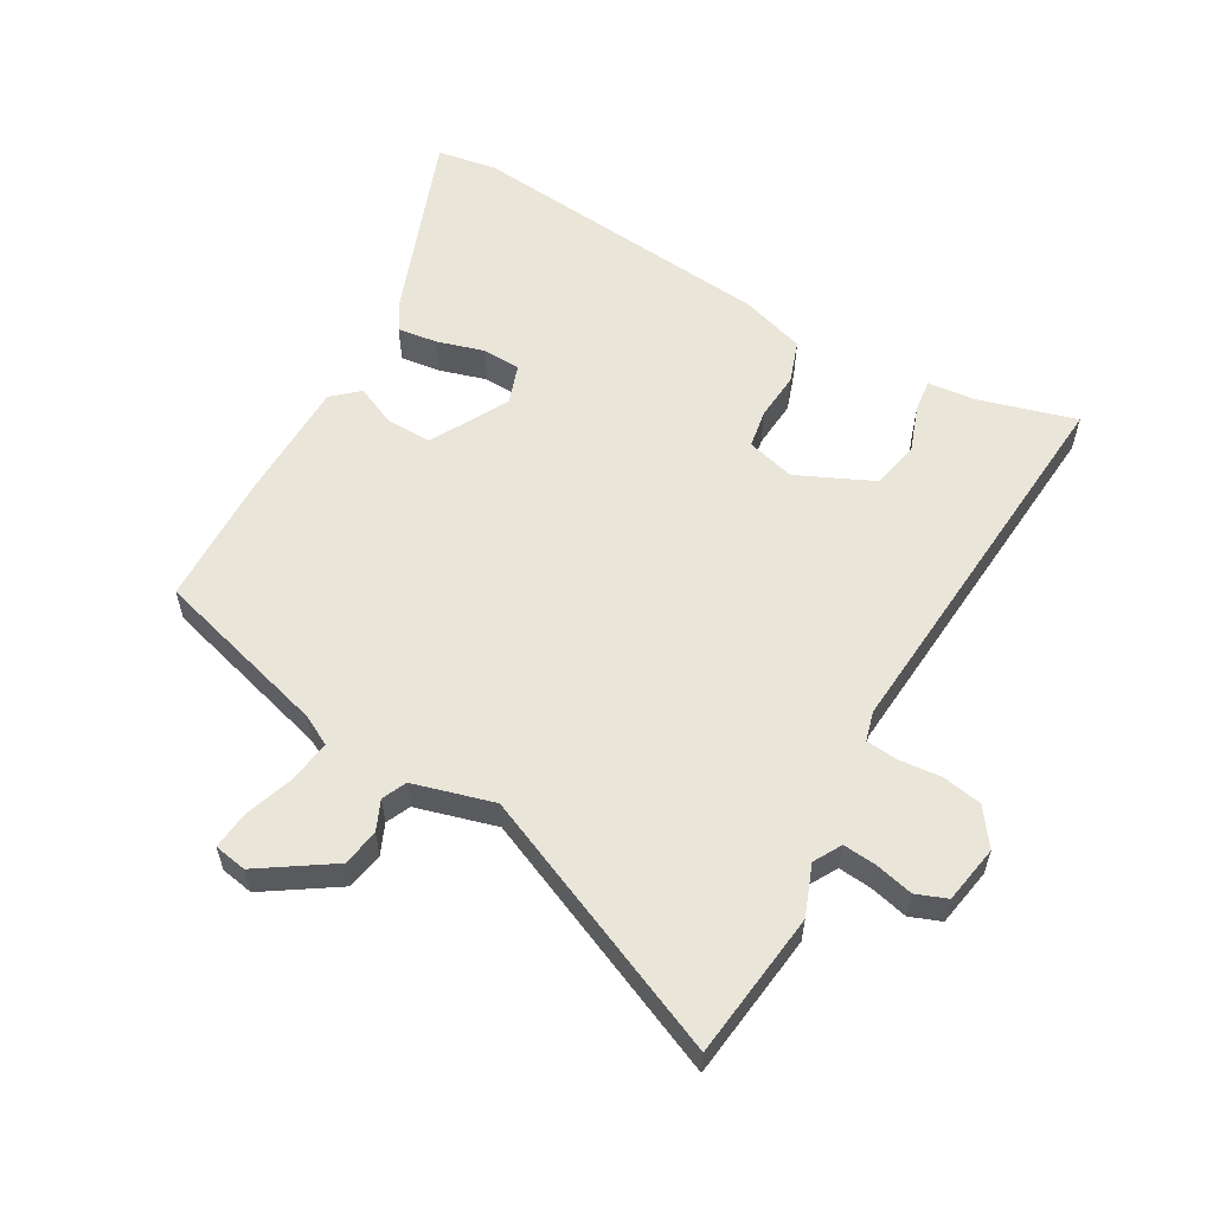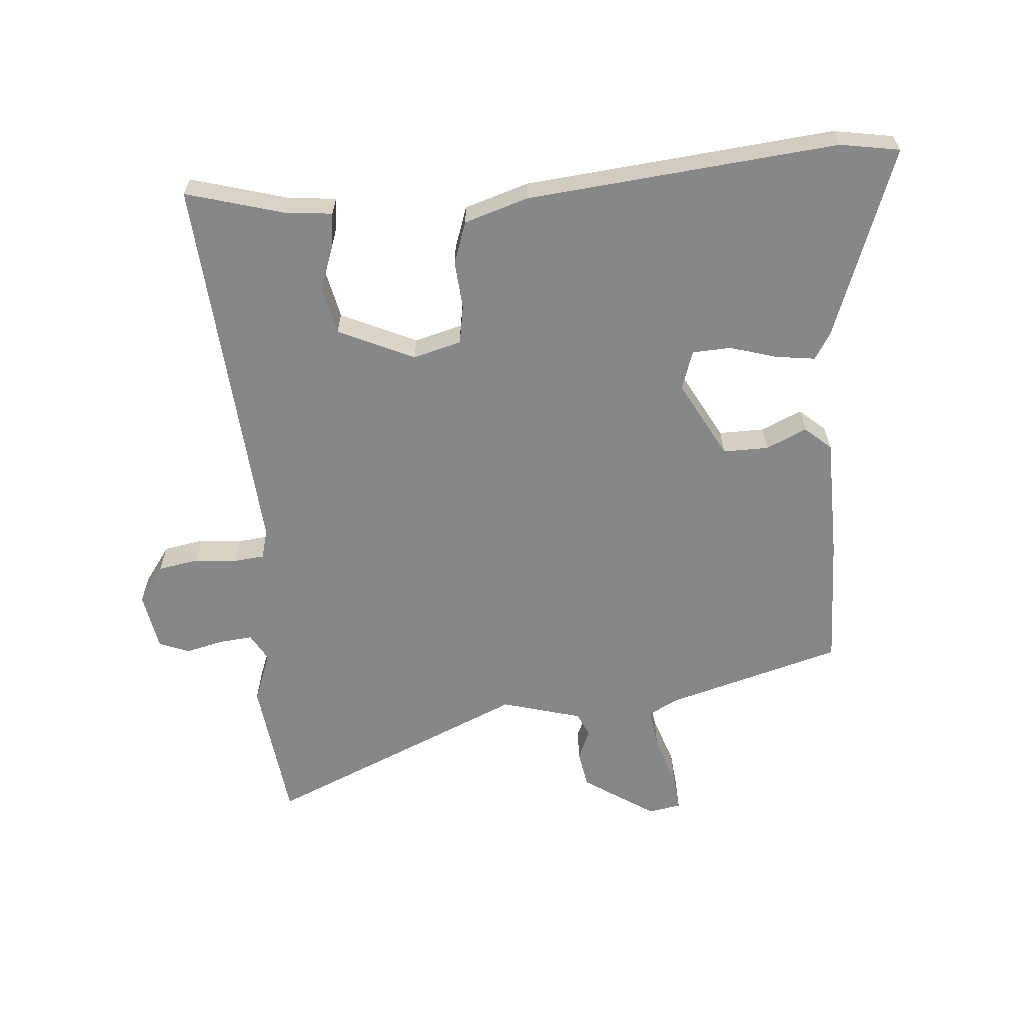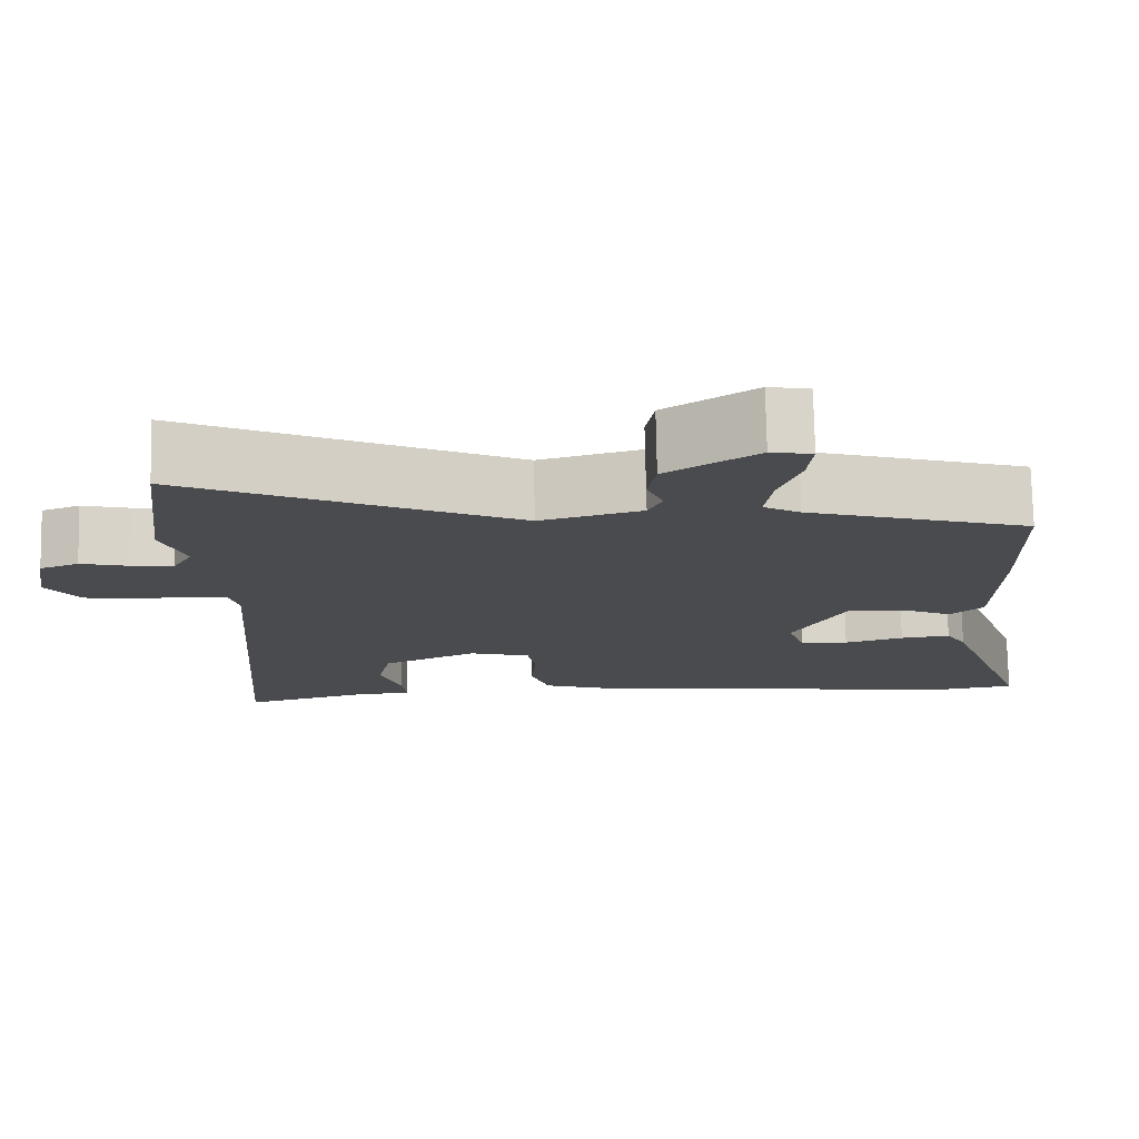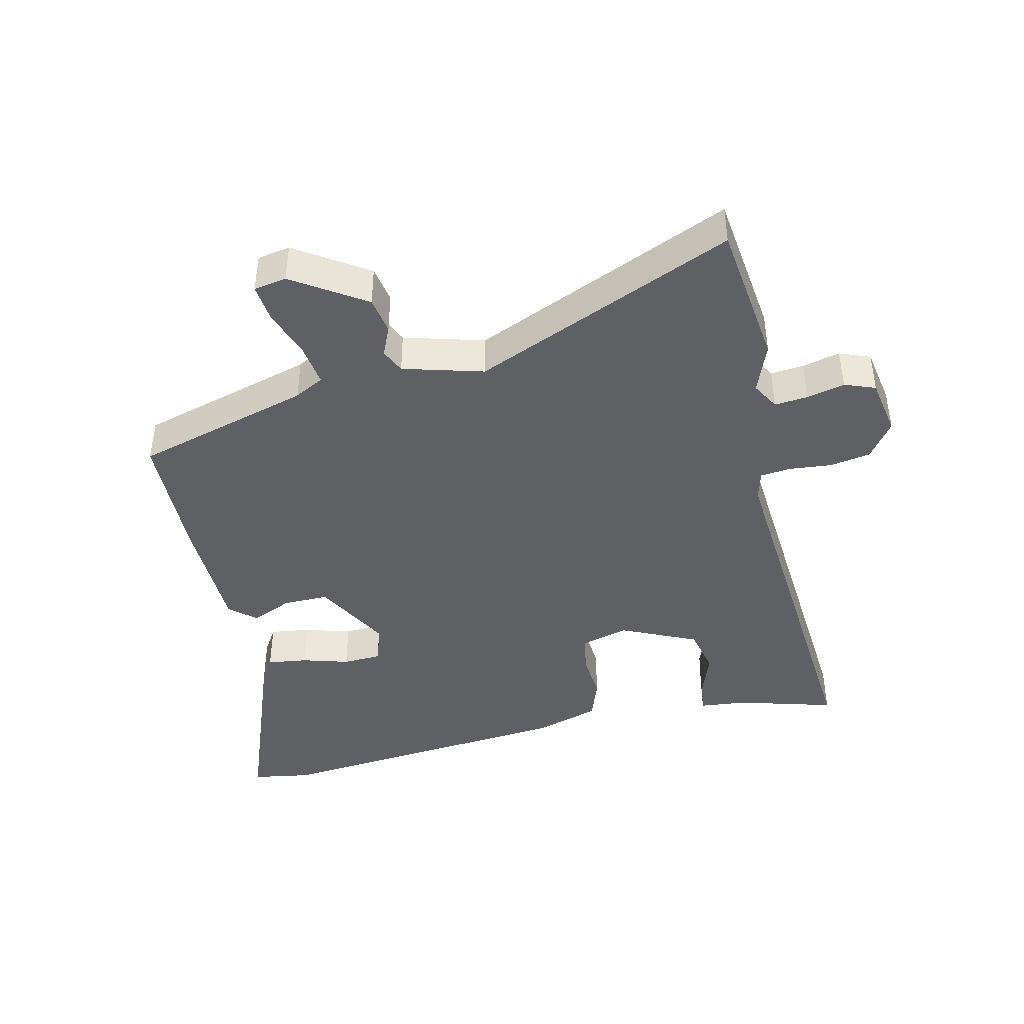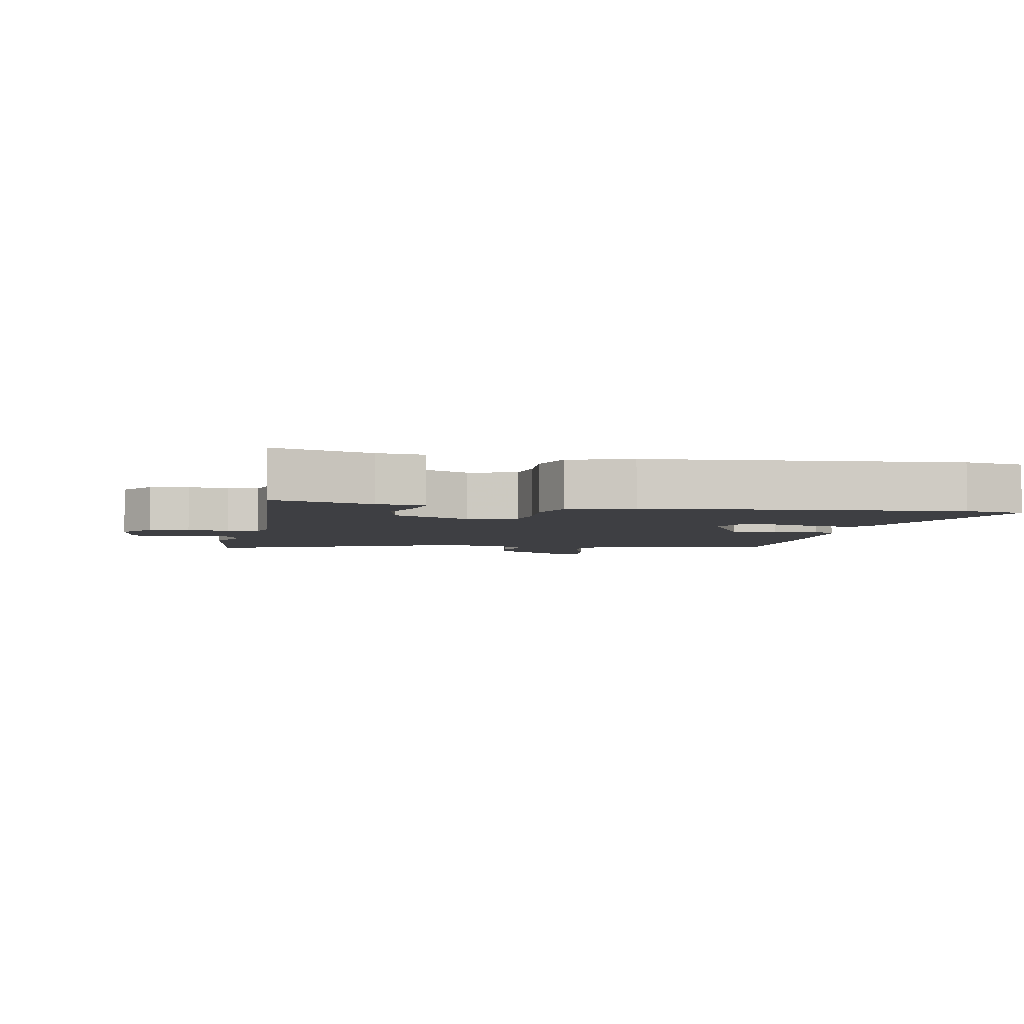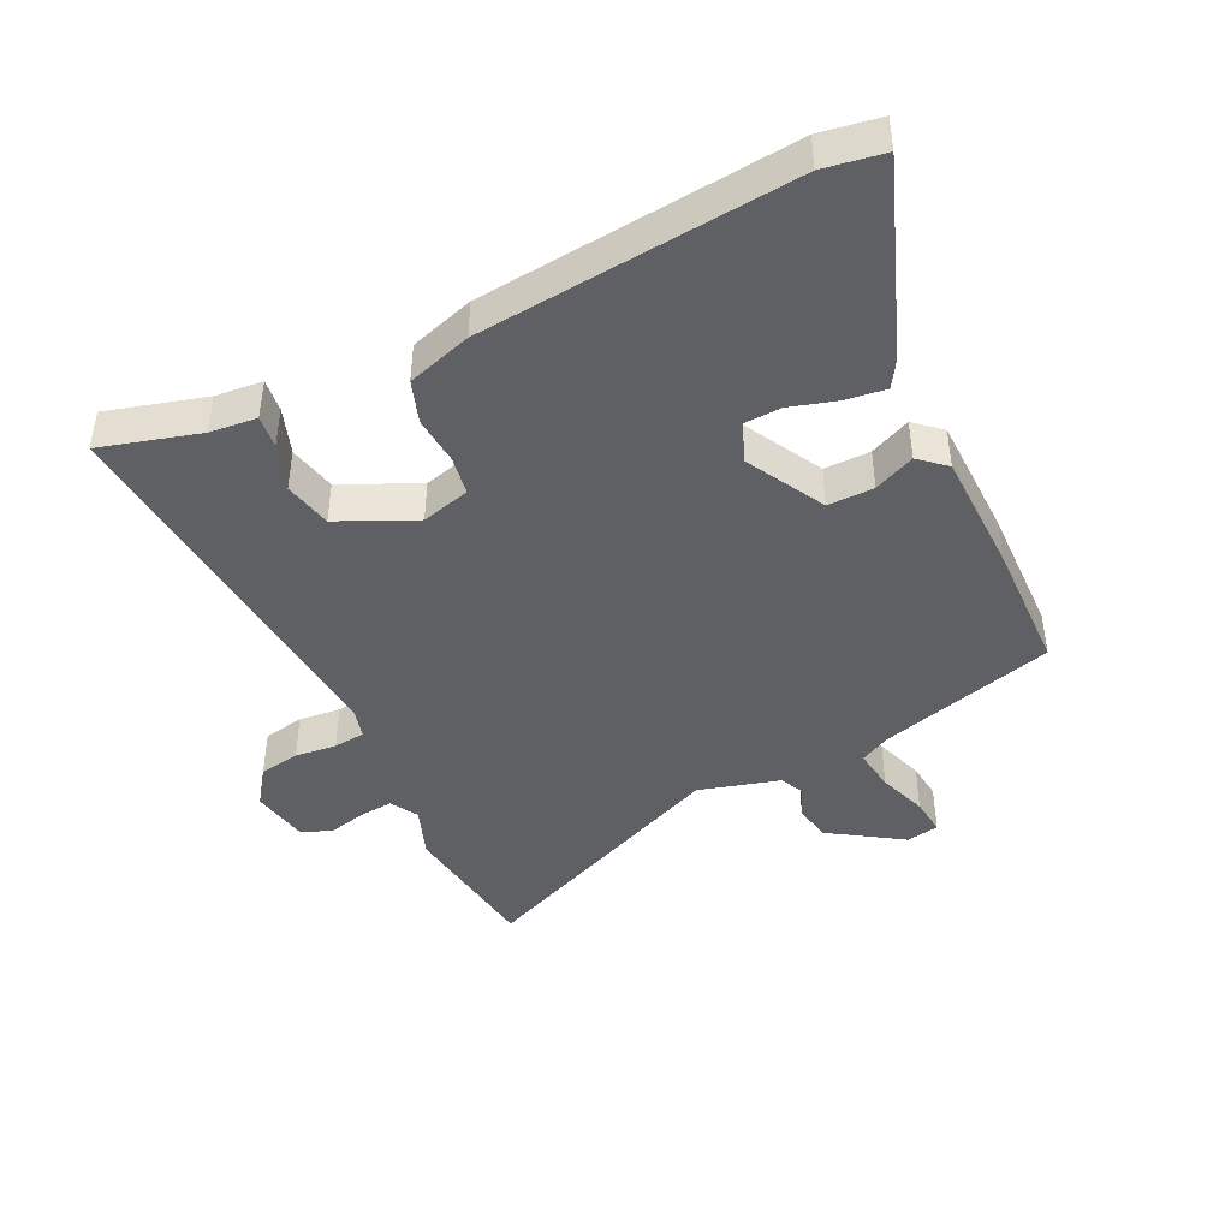
<metadata>
{"format":"obj","ext":"obj","renderer":"f3d","projection":"perspective","resolution":1024,"background":"white","views":[{"elev":58.0,"azim":29.5,"up":"+Y"},{"elev":-62.5,"azim":-175.5,"up":"+Y"},{"elev":75.6,"azim":178.9,"up":"+Z"},{"elev":-42.5,"azim":12.9,"up":"+Y"},{"elev":-4.3,"azim":168.6,"up":"+Y"},{"elev":-43.6,"azim":-154.3,"up":"+Y"}]}
</metadata>
<code>
v 0.5 0.07 -0.502
v 0.35 0.07 -0.46
v 0.278 0.07 -0.453
v 0.284 0.07 -0.403
v 0.309 0.07 -0.332
v 0.293 0.07 -0.259
v 0.177 0.07 -0.206
v 0.103 0.07 -0.226
v 0.093 0.07 -0.285
v 0.099 0.07 -0.359
v 0.077 0.07 -0.423
v -0.021 0.07 -0.454
v -0.496 0.07 -0.501
v -0.587 0.07 -0.486
v -0.48 0.07 -0.195
v -0.455 0.07 -0.154
v -0.394 0.07 -0.162
v -0.322 0.07 -0.183
v -0.263 0.07 -0.18
v -0.243 0.07 -0.12
v -0.307 0.07 -0.002
v -0.377 0.07 -0.003
v -0.439 0.07 -0.031
v -0.479 0.07 0.004
v -0.483 0.07 0.192
v -0.478 0.07 0.393
v -0.209 0.07 0.47
v -0.164 0.07 0.494
v -0.173 0.07 0.559
v -0.199 0.07 0.634
v -0.205 0.07 0.692
v -0.155 0.07 0.701
v -0.045 0.07 0.629
v -0.035 0.07 0.572
v -0.055 0.07 0.526
v -0.038 0.07 0.489
v 0.085 0.07 0.455
v 0.484 0.07 0.629
v 0.512 0.07 0.405
v 0.483 0.07 0.328
v 0.507 0.07 0.286
v 0.558 0.07 0.291
v 0.616 0.07 0.305
v 0.663 0.07 0.287
v 0.679 0.07 0.198
v 0.639 0.07 0.142
v 0.577 0.07 0.131
v 0.513 0.07 0.137
v 0.465 0.07 0.132
v 0.453 0.07 0.087
v 0.5 0 -0.502
v 0.35 0 -0.46
v 0.278 0 -0.453
v 0.284 0 -0.403
v 0.309 0 -0.332
v 0.293 0 -0.259
v 0.177 0 -0.206
v 0.103 0 -0.226
v 0.093 0 -0.285
v 0.099 0 -0.359
v 0.077 0 -0.423
v -0.021 0 -0.454
v -0.496 0 -0.501
v -0.587 0 -0.486
v -0.48 0 -0.195
v -0.455 0 -0.154
v -0.394 0 -0.162
v -0.322 0 -0.183
v -0.263 0 -0.18
v -0.243 0 -0.12
v -0.307 0 -0.002
v -0.377 0 -0.003
v -0.439 0 -0.031
v -0.479 0 0.004
v -0.483 0 0.192
v -0.478 0 0.393
v -0.209 0 0.47
v -0.164 0 0.494
v -0.173 0 0.559
v -0.199 0 0.634
v -0.205 0 0.692
v -0.155 0 0.701
v -0.045 0 0.629
v -0.035 0 0.572
v -0.055 0 0.526
v -0.038 0 0.489
v 0.085 0 0.455
v 0.484 0 0.629
v 0.512 0 0.405
v 0.483 0 0.328
v 0.507 0 0.286
v 0.558 0 0.291
v 0.616 0 0.305
v 0.663 0 0.287
v 0.679 0 0.198
v 0.639 0 0.142
v 0.577 0 0.131
v 0.513 0 0.137
v 0.465 0 0.132
v 0.453 0 0.087
f 46 47 48
f 45 46 48
f 44 45 48
f 43 44 48
f 42 43 48
f 41 42 48 49
f 40 41 49
f 37 38 39 40
f 40 49 50
f 37 40 50
f 36 37 50
f 33 34 35
f 32 33 35
f 31 32 35
f 30 31 35
f 29 30 35
f 28 29 35 36
f 36 50 1
f 28 36 1
f 27 28 1
f 25 26 27
f 24 25 27
f 23 24 27
f 22 23 27
f 16 17 18
f 15 16 18
f 14 15 18
f 13 14 18
f 12 13 18
f 11 12 18
f 10 11 18
f 9 10 18 19
f 8 9 19 20
f 2 3 4 5
f 2 5 6
f 1 2 6
f 27 1 6
f 21 22 27
f 20 21 27
f 8 20 27
f 7 8 27
f 6 7 27
f 98 97 96
f 98 96 95
f 98 95 94
f 98 94 93
f 98 93 92
f 99 98 92 91
f 99 91 90
f 90 89 88 87
f 100 99 90
f 100 90 87
f 100 87 86
f 85 84 83
f 85 83 82
f 85 82 81
f 85 81 80
f 85 80 79
f 86 85 79 78
f 51 100 86
f 51 86 78
f 51 78 77
f 77 76 75
f 77 75 74
f 77 74 73
f 77 73 72
f 68 67 66
f 68 66 65
f 68 65 64
f 68 64 63
f 68 63 62
f 68 62 61
f 68 61 60
f 69 68 60 59
f 70 69 59 58
f 55 54 53 52
f 56 55 52
f 56 52 51
f 56 51 77
f 77 72 71
f 77 71 70
f 77 70 58
f 77 58 57
f 77 57 56
f 1 51 52 2
f 2 52 53 3
f 3 53 54 4
f 4 54 55 5
f 5 55 56 6
f 6 56 57 7
f 7 57 58 8
f 8 58 59 9
f 9 59 60 10
f 10 60 61 11
f 11 61 62 12
f 12 62 63 13
f 13 63 64 14
f 14 64 65 15
f 15 65 66 16
f 16 66 67 17
f 17 67 68 18
f 18 68 69 19
f 19 69 70 20
f 20 70 71 21
f 21 71 72 22
f 22 72 73 23
f 23 73 74 24
f 24 74 75 25
f 25 75 76 26
f 26 76 77 27
f 27 77 78 28
f 28 78 79 29
f 29 79 80 30
f 30 80 81 31
f 31 81 82 32
f 32 82 83 33
f 33 83 84 34
f 34 84 85 35
f 35 85 86 36
f 36 86 87 37
f 37 87 88 38
f 38 88 89 39
f 39 89 90 40
f 40 90 91 41
f 41 91 92 42
f 42 92 93 43
f 43 93 94 44
f 44 94 95 45
f 45 95 96 46
f 46 96 97 47
f 47 97 98 48
f 48 98 99 49
f 49 99 100 50
f 50 100 51 1

</code>
